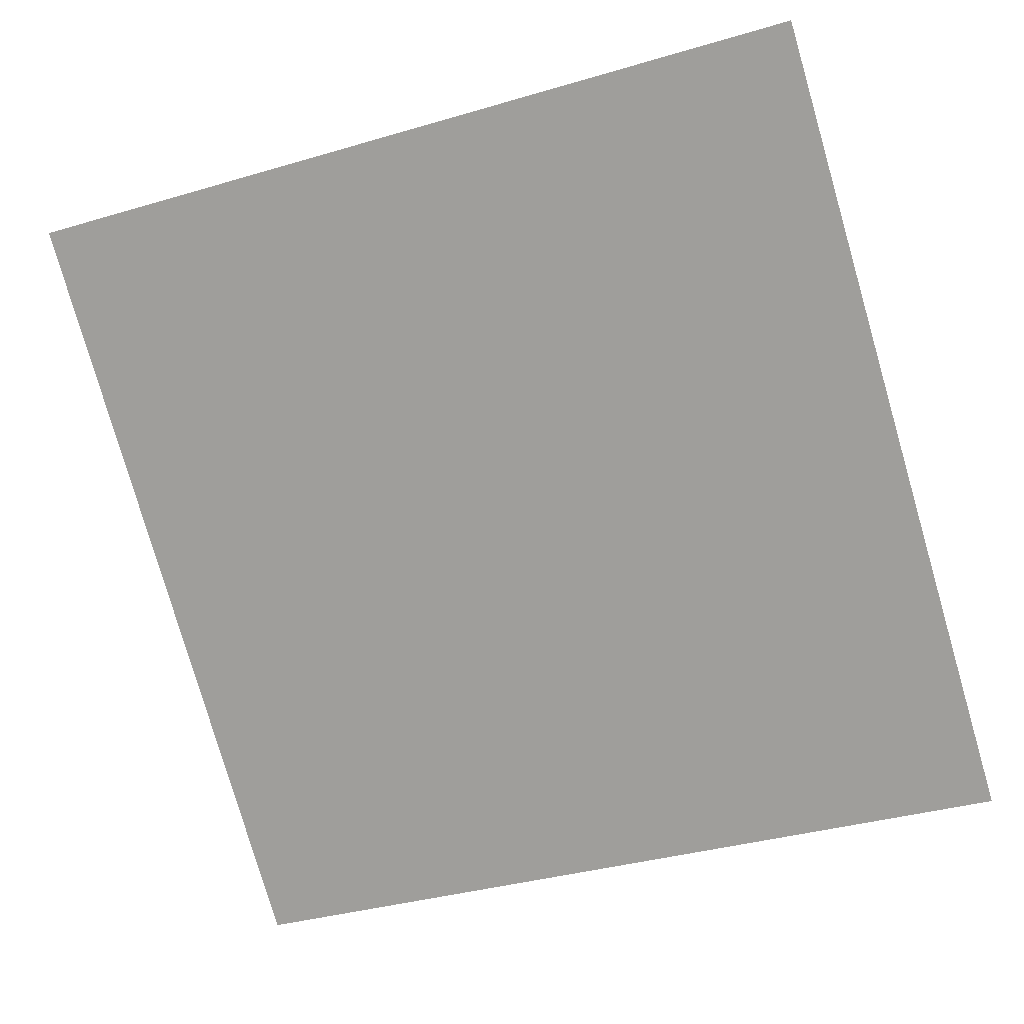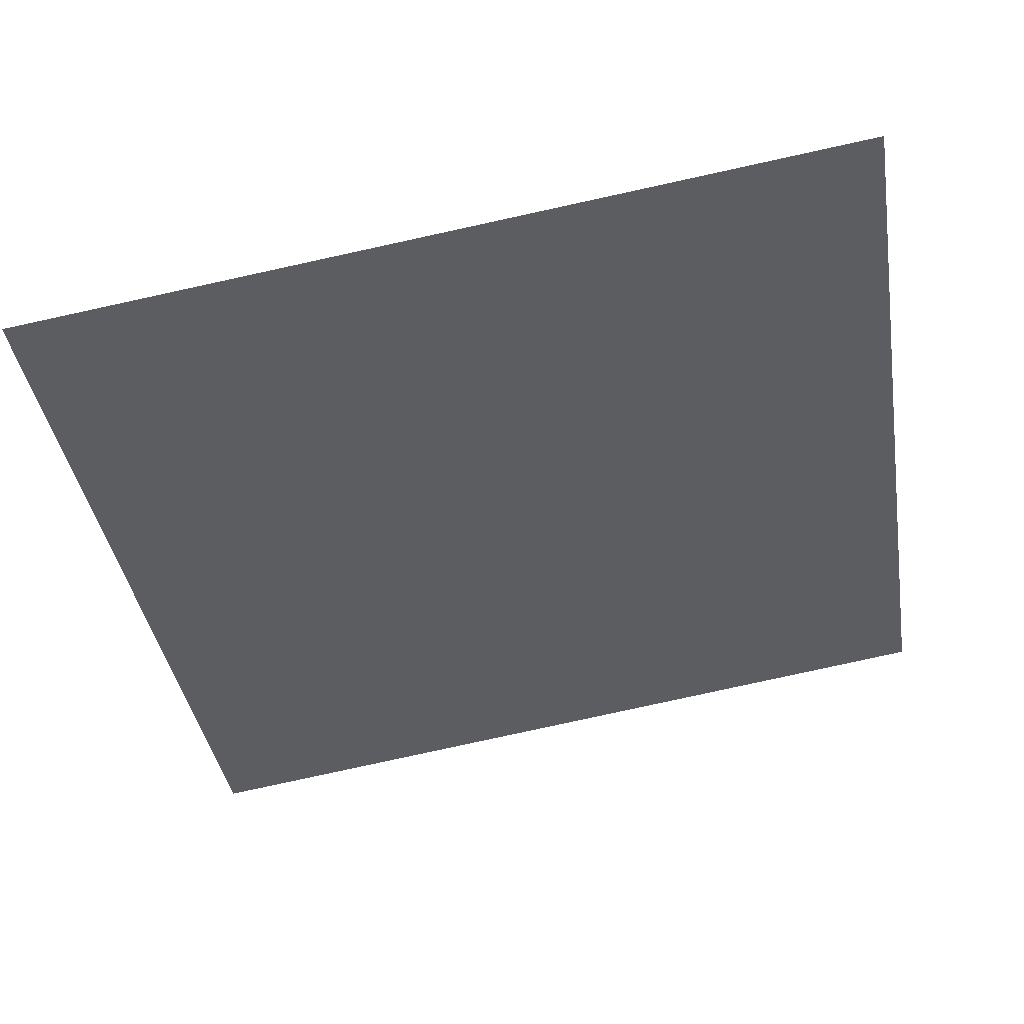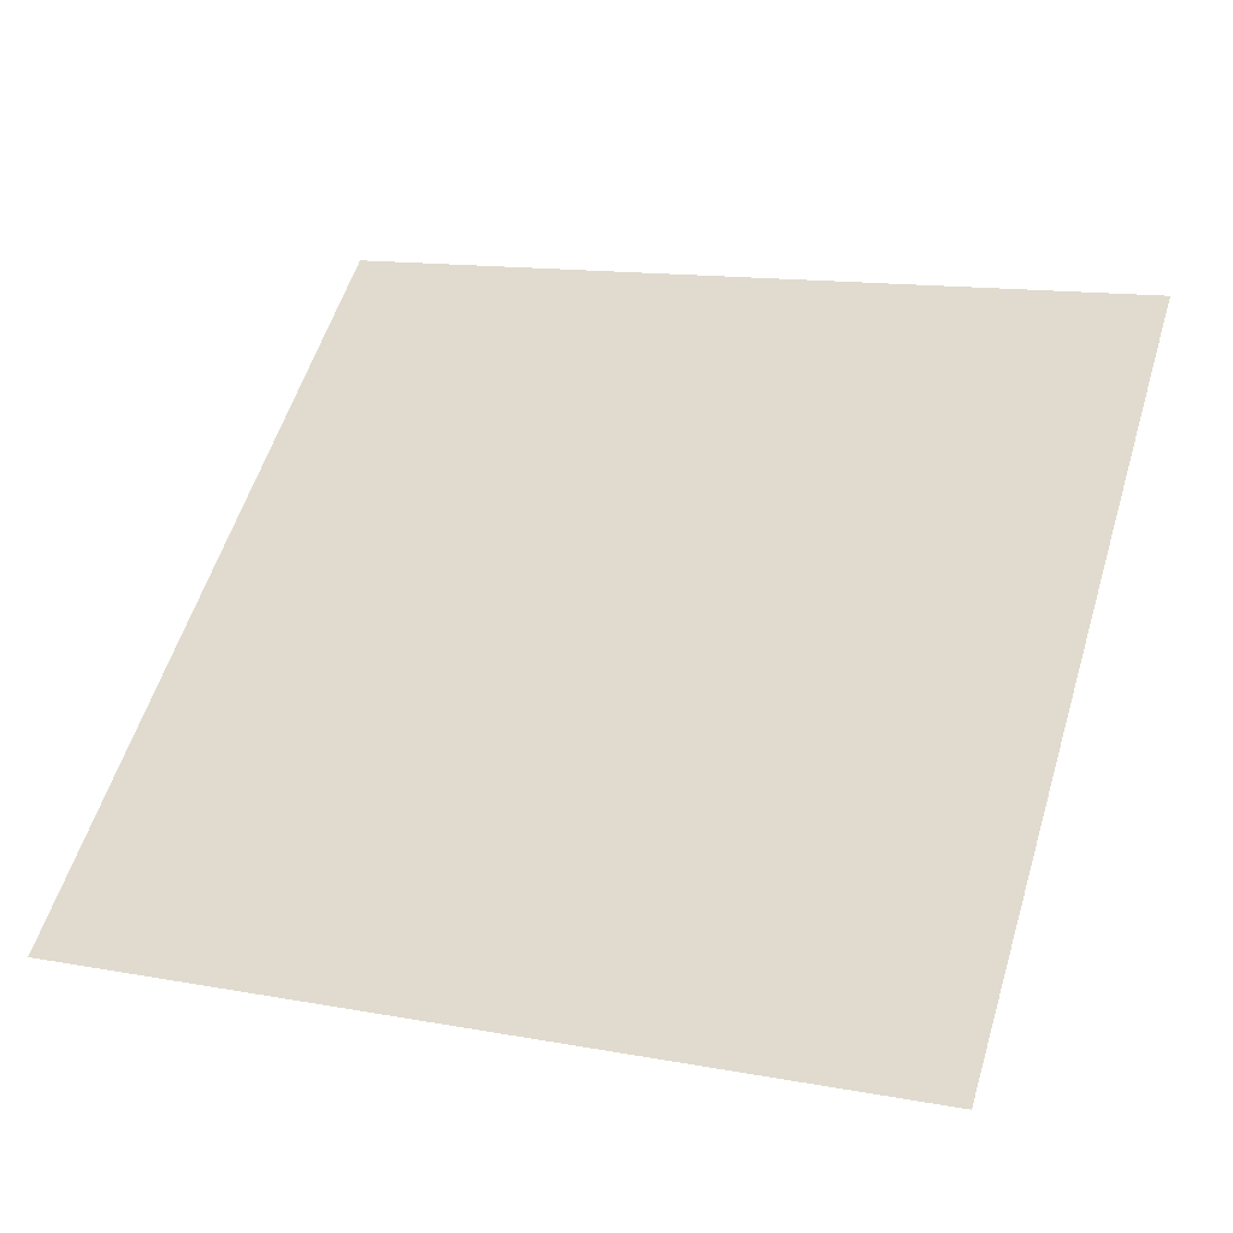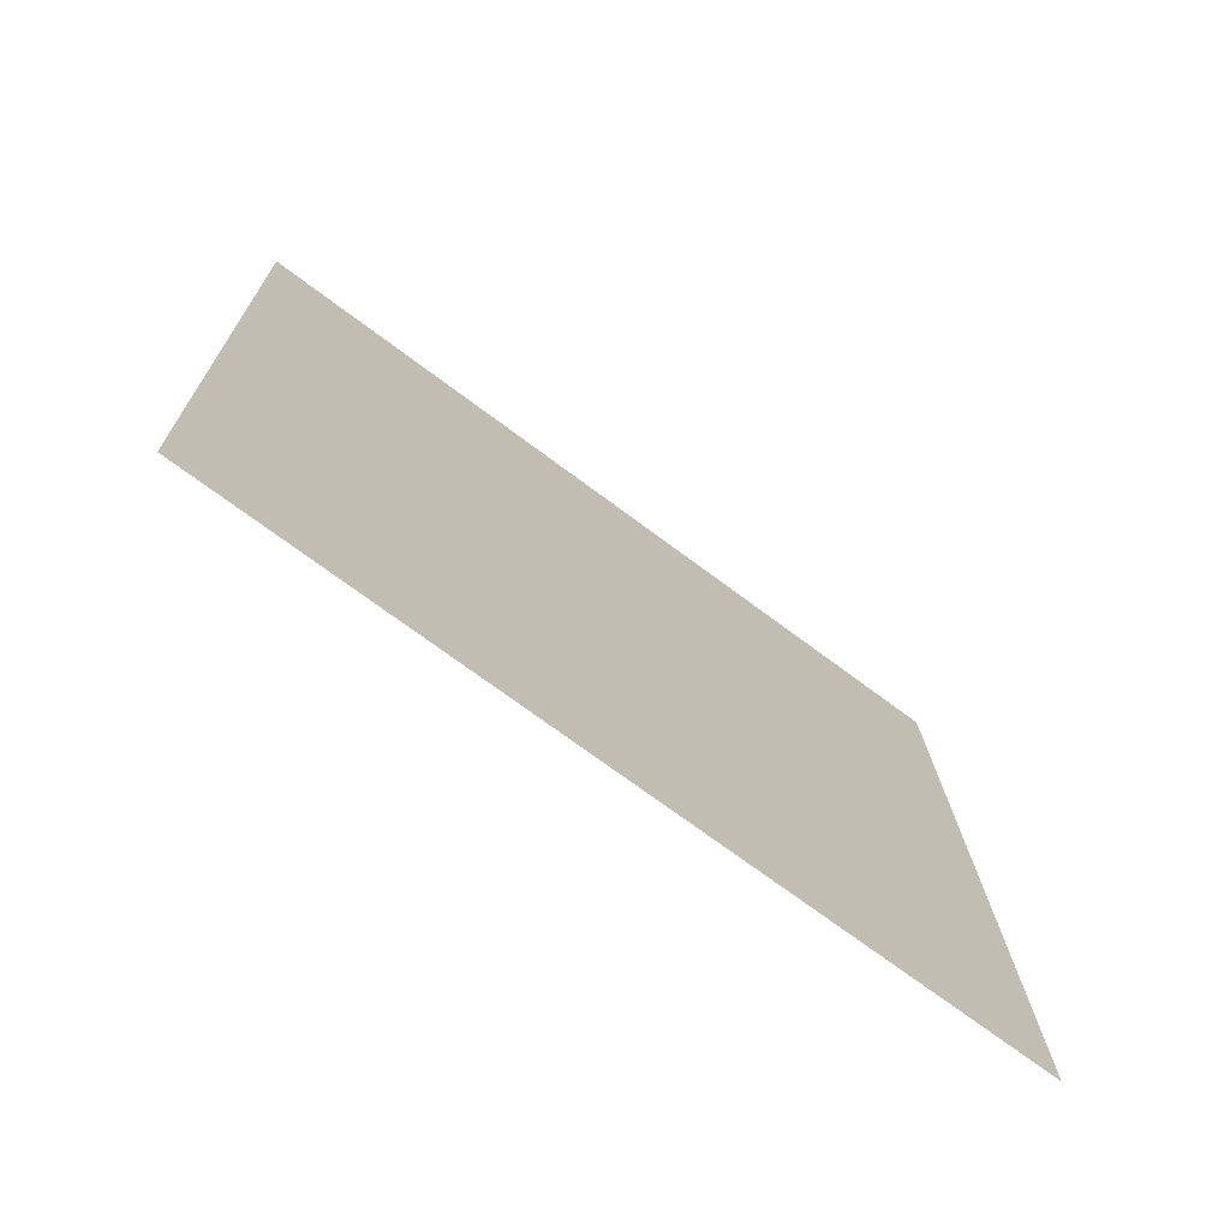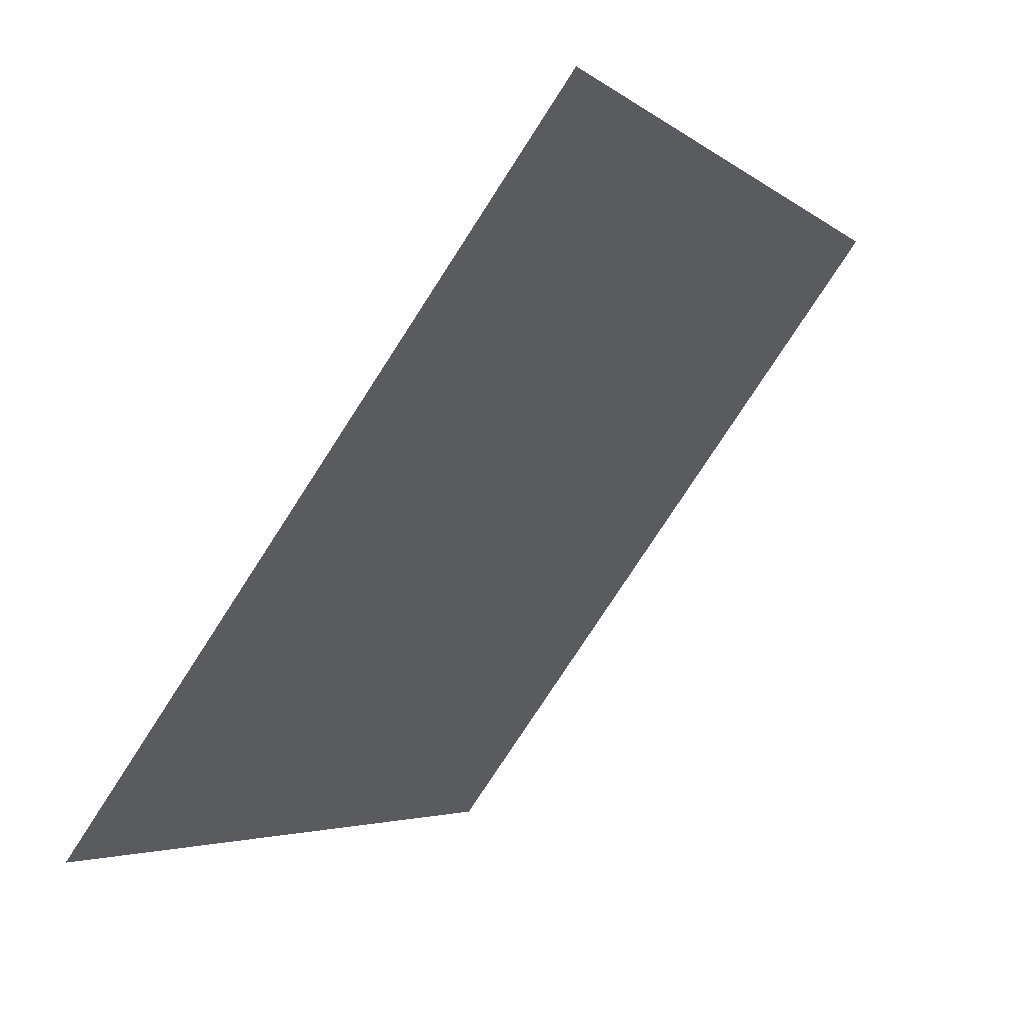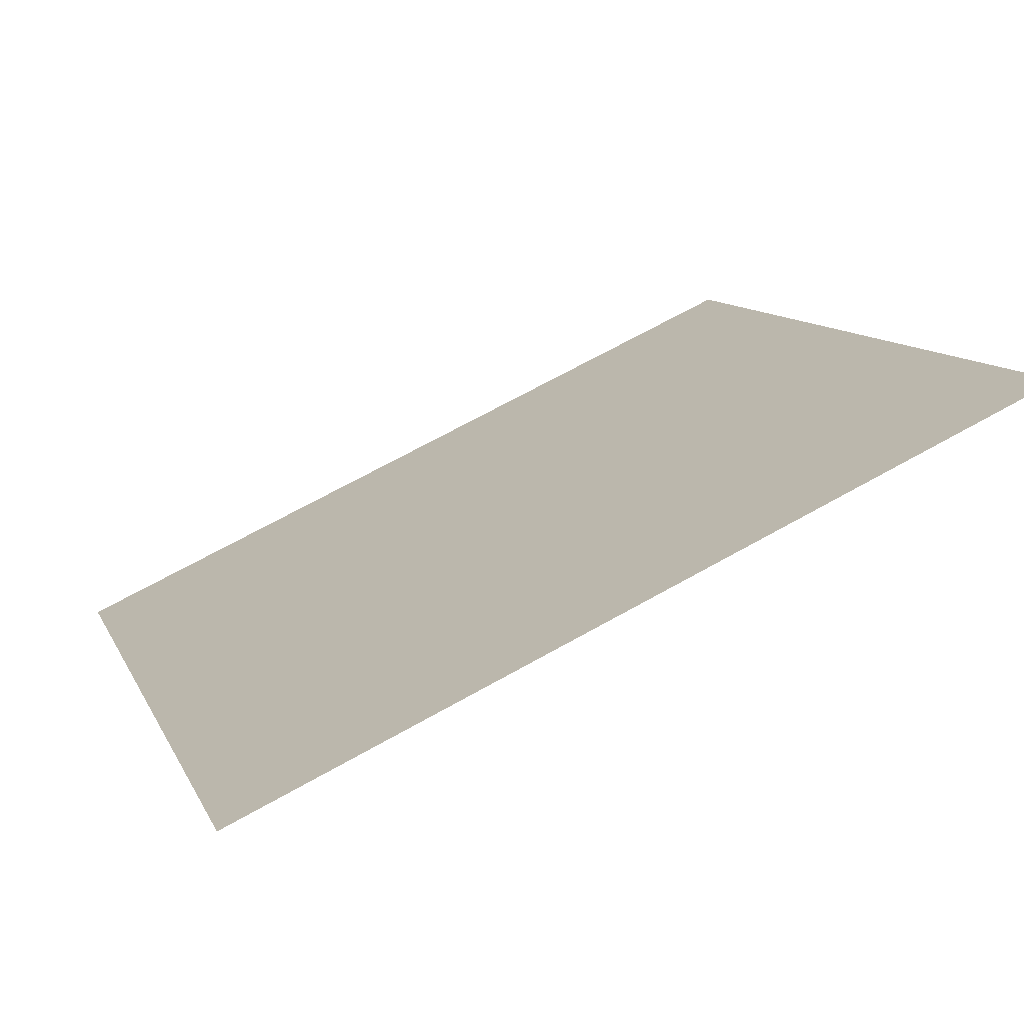
<metadata>
{"format":"obj","ext":"obj","renderer":"f3d","projection":"perspective","resolution":1024,"background":"white","views":[{"elev":-39.9,"azim":21.6,"up":"+Y"},{"elev":-76.0,"azim":-167.3,"up":"+Y"},{"elev":17.3,"azim":-157.4,"up":"+Y"},{"elev":15.6,"azim":89.2,"up":"+Y"},{"elev":-4.7,"azim":113.2,"up":"+Z"},{"elev":67.3,"azim":149.3,"up":"+Z"}]}
</metadata>
<code>
v 0.2739 0.9367 0.7149
v 0.2673 0.9368 0.715
v 0.2674 0.9408 0.7202
v 0.274 0.9406 0.7202
f 4 3 2 1

</code>
